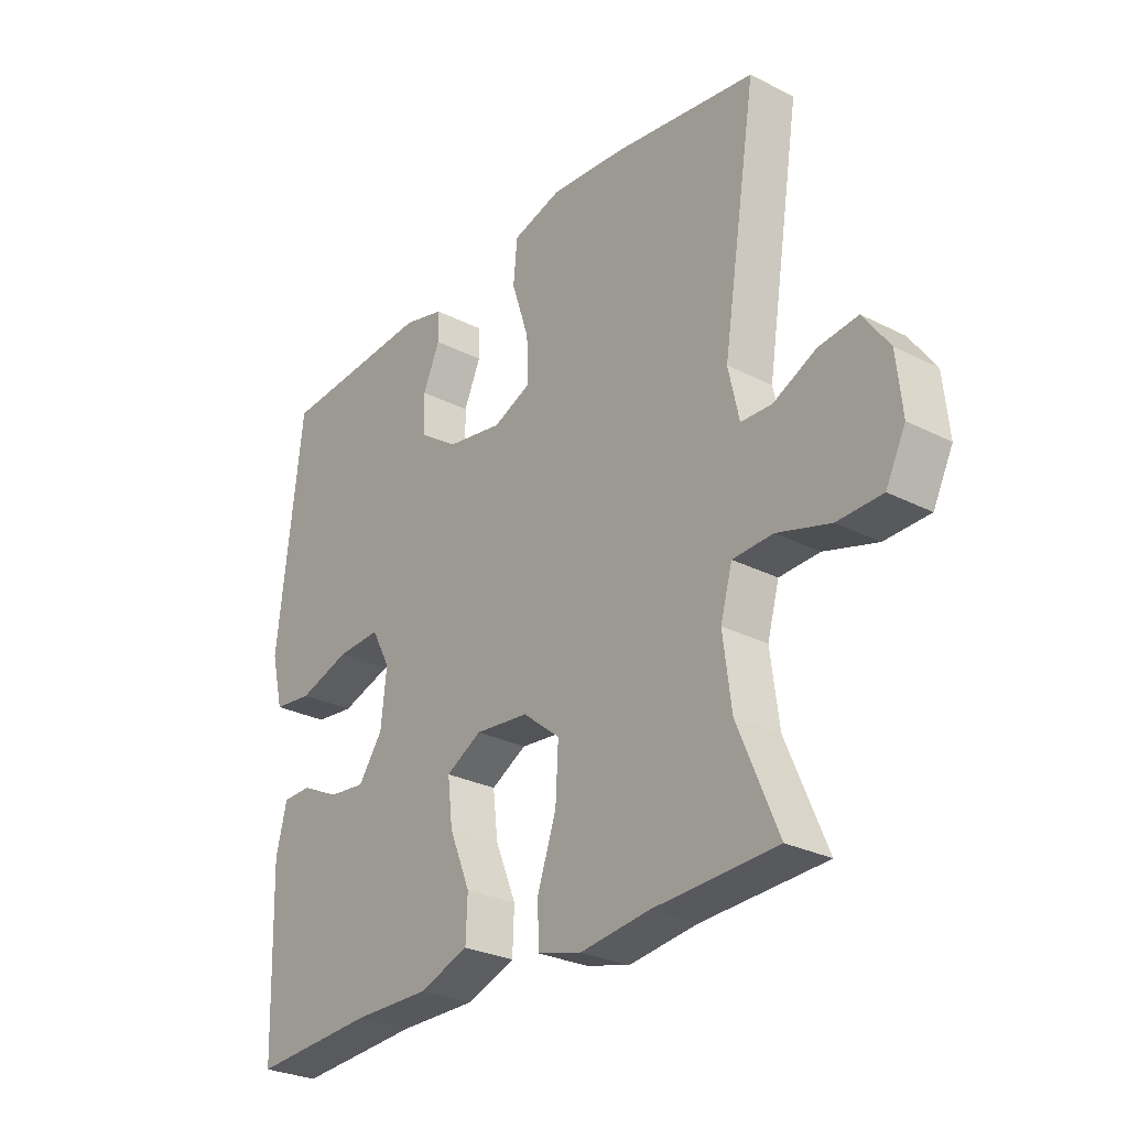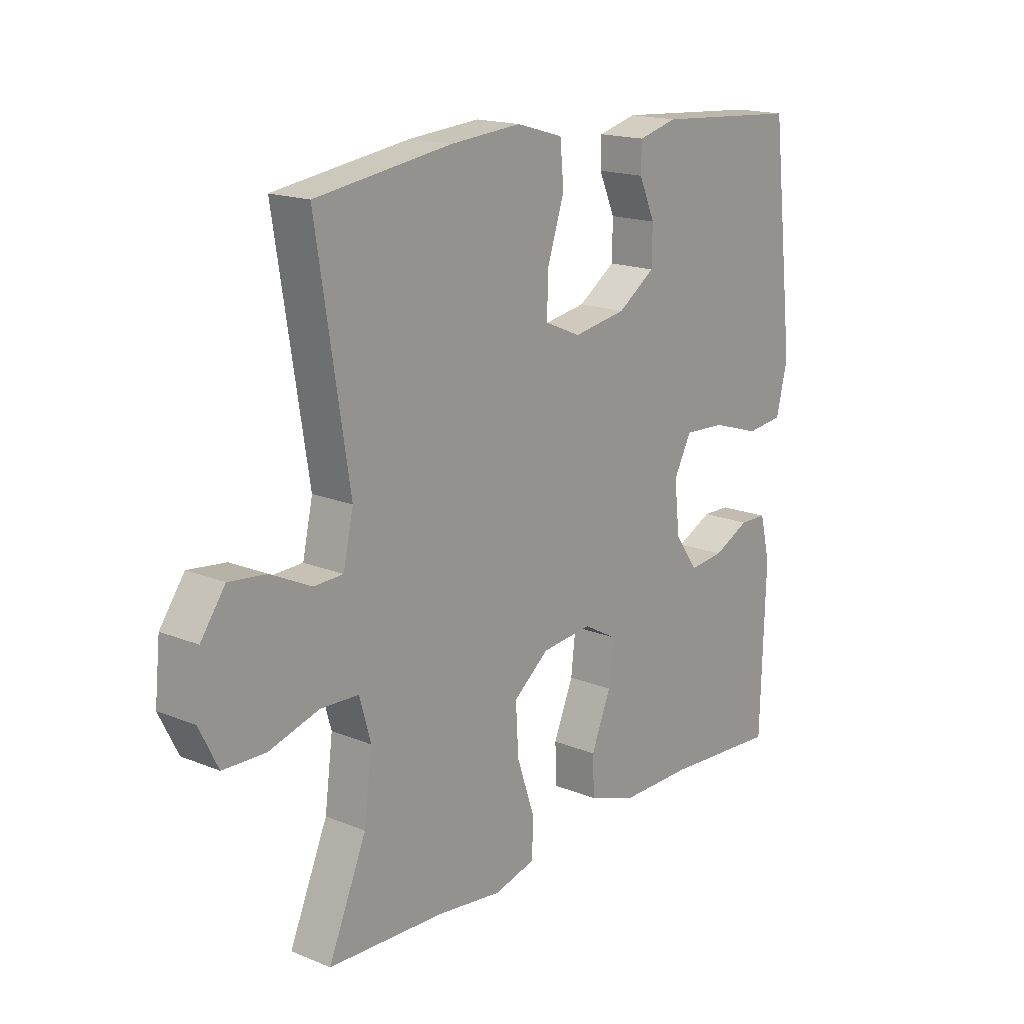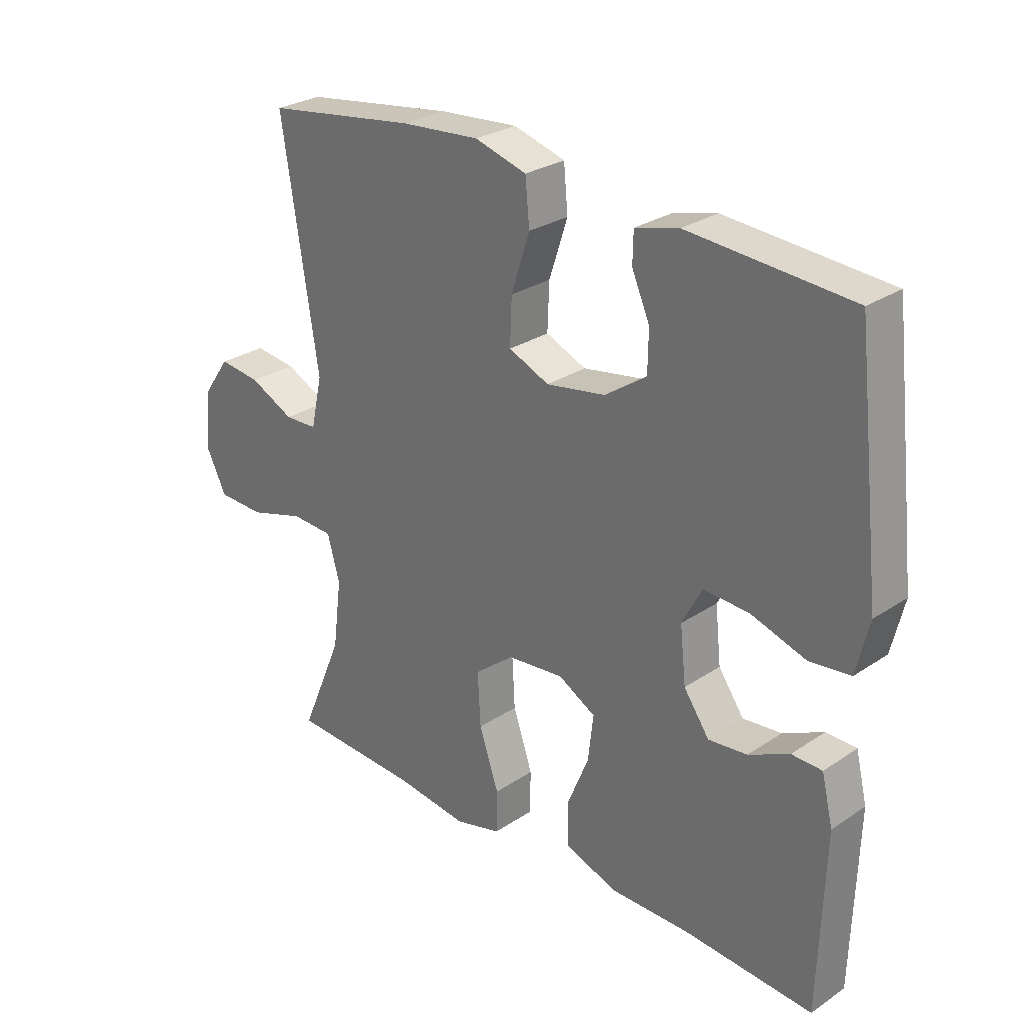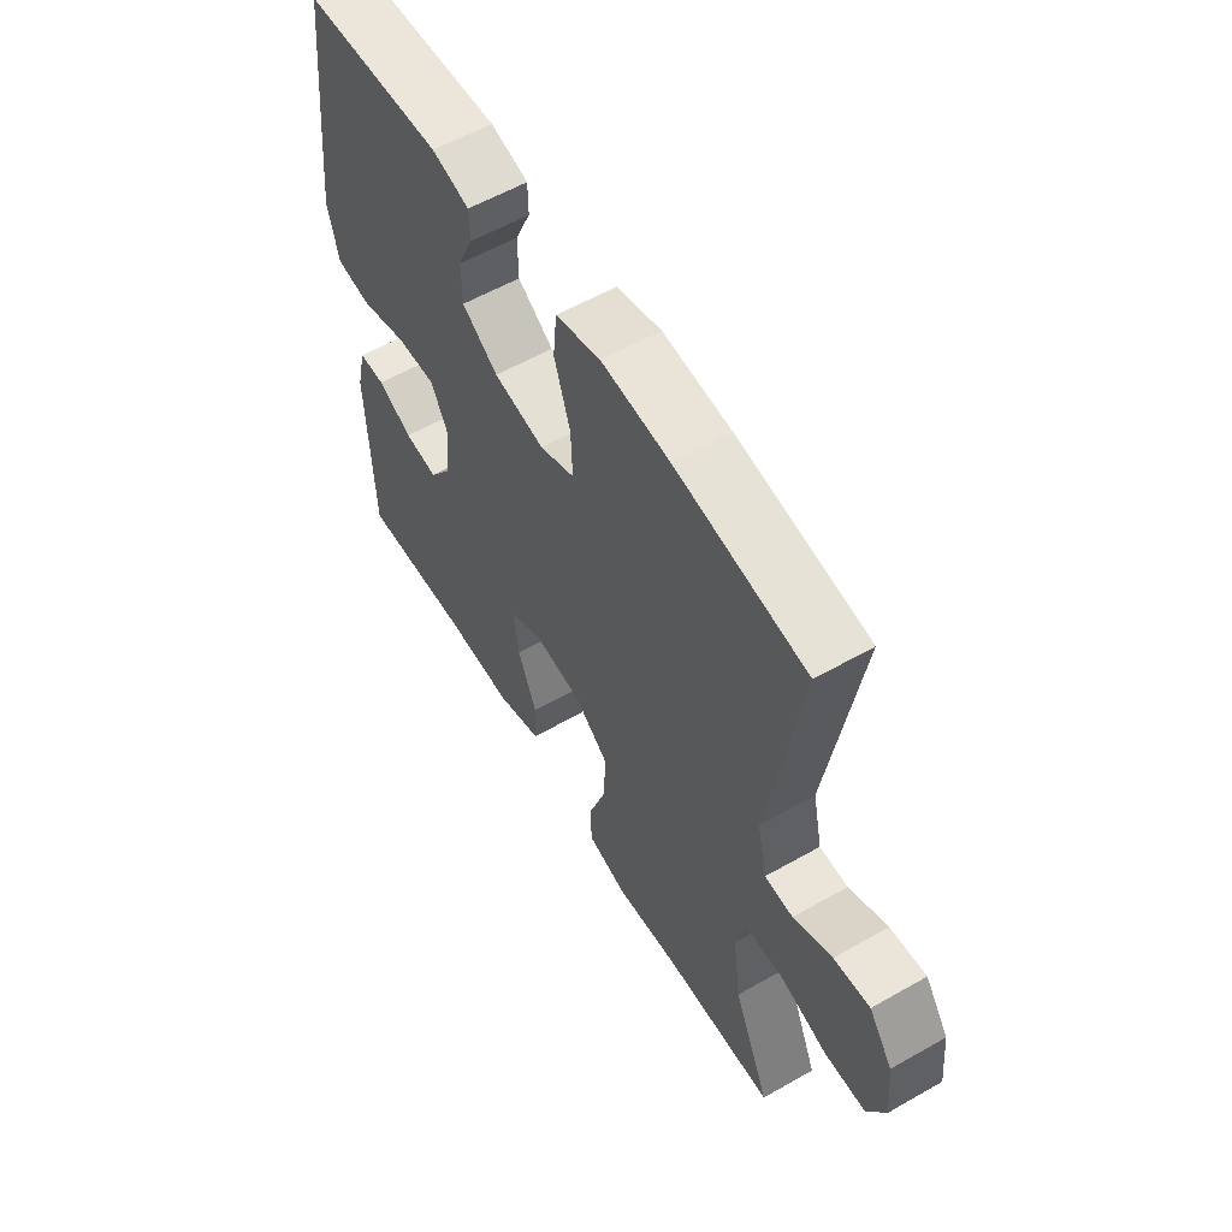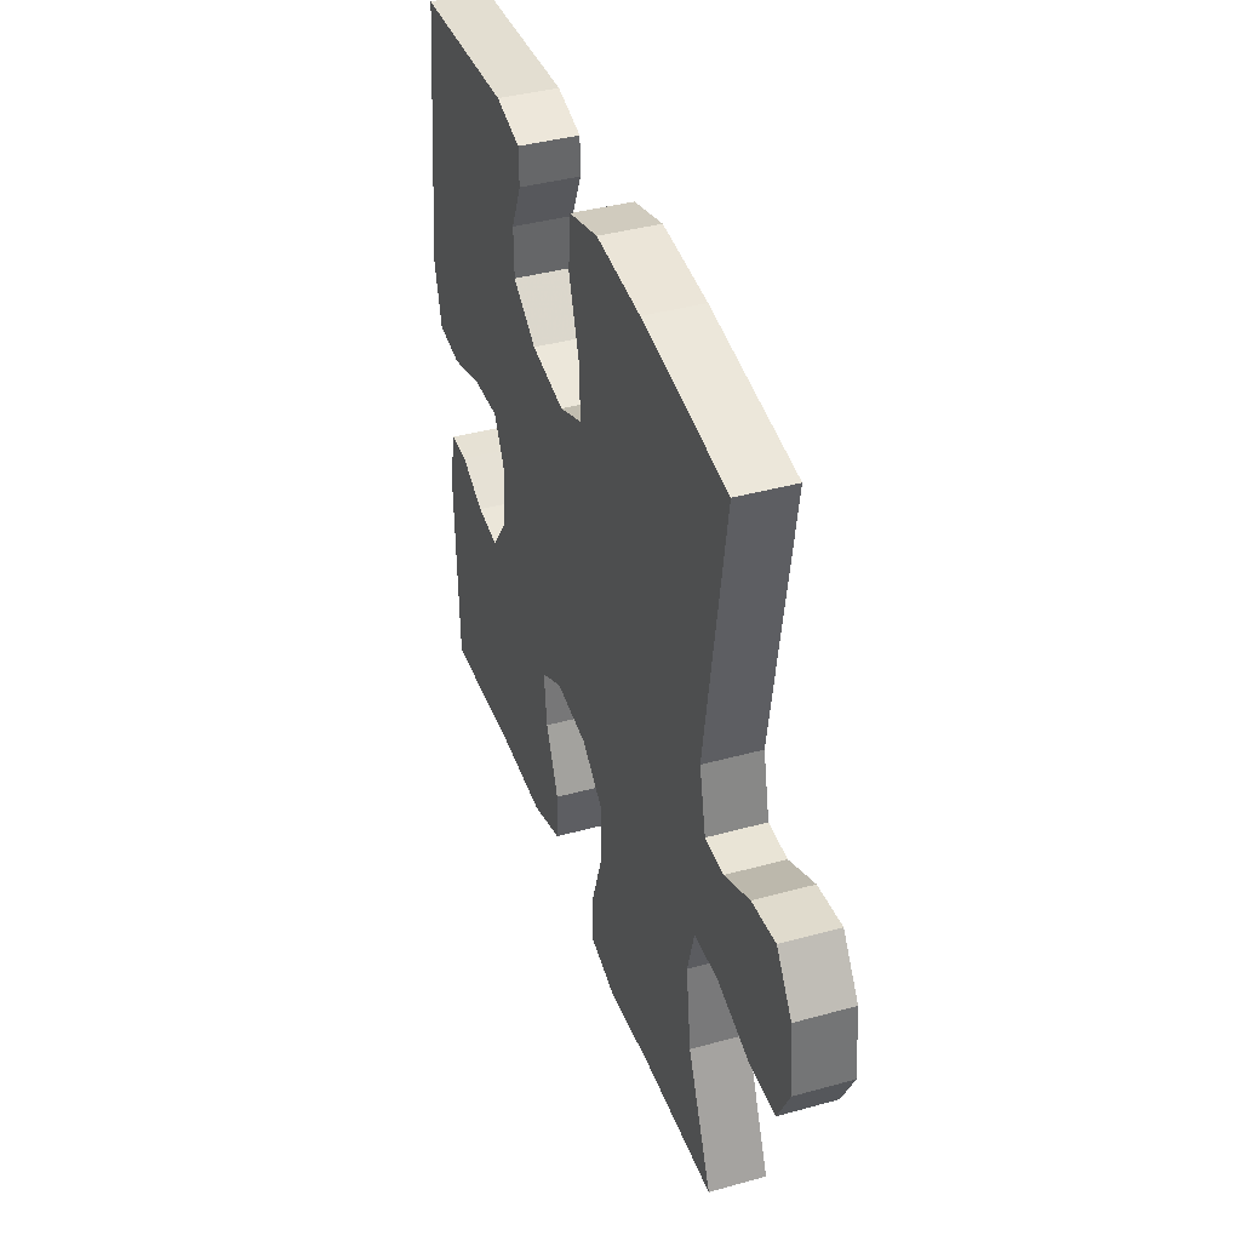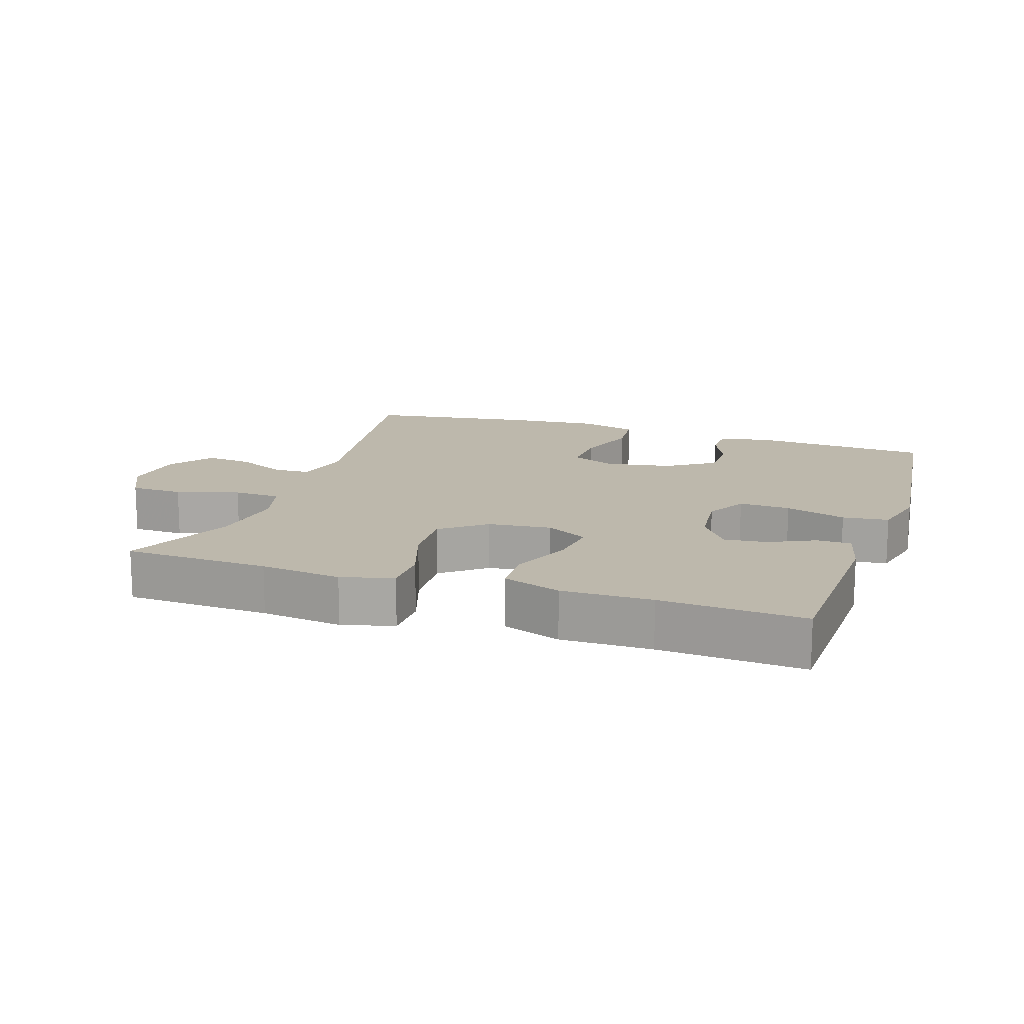
<metadata>
{"format":"obj","ext":"obj","renderer":"f3d","projection":"perspective","resolution":1024,"background":"white","views":[{"elev":-28.0,"azim":52.2,"up":"+Z"},{"elev":17.1,"azim":129.3,"up":"+Z"},{"elev":27.8,"azim":-135.4,"up":"+Z"},{"elev":57.9,"azim":59.4,"up":"+Z"},{"elev":40.2,"azim":71.2,"up":"+Z"},{"elev":14.9,"azim":-161.4,"up":"+Y"}]}
</metadata>
<code>
v 0.5 0.07 -0.5
v 0.282 0.07 -0.509
v 0.16 0.07 -0.524
v 0.082 0.07 -0.503
v 0.081 0.07 -0.432
v 0.114 0.07 -0.335
v 0.119 0.07 -0.245
v 0.053 0.07 -0.192
v -0.042 0.07 -0.182
v -0.105 0.07 -0.217
v -0.096 0.07 -0.294
v -0.059 0.07 -0.384
v -0.062 0.07 -0.456
v -0.15 0.07 -0.487
v -0.285 0.07 -0.486
v -0.5 0.07 -0.5
v -0.509 0.07 -0.203
v -0.49 0.07 -0.124
v -0.439 0.07 -0.123
v -0.371 0.07 -0.156
v -0.306 0.07 -0.163
v -0.263 0.07 -0.102
v -0.253 0.07 -0.01
v -0.286 0.07 0.053
v -0.363 0.07 0.049
v -0.454 0.07 0.02
v -0.523 0.07 0.028
v -0.544 0.07 0.116
v -0.529 0.07 0.249
v -0.5 0.07 0.5
v -0.228 0.07 0.519
v -0.155 0.07 0.5
v -0.154 0.07 0.449
v -0.184 0.07 0.381
v -0.183 0.07 0.313
v -0.113 0.07 0.265
v -0.014 0.07 0.248
v 0.054 0.07 0.277
v 0.051 0.07 0.354
v 0.02 0.07 0.449
v 0.027 0.07 0.523
v 0.114 0.07 0.548
v 0.247 0.07 0.537
v 0.5 0.07 0.5
v 0.439 0.07 0.113
v 0.458 0.07 0.027
v 0.513 0.07 0.025
v 0.588 0.07 0.061
v 0.658 0.07 0.069
v 0.704 0.07 0.004
v 0.714 0.07 -0.094
v 0.679 0.07 -0.164
v 0.6 0.07 -0.166
v 0.506 0.07 -0.138
v 0.435 0.07 -0.141
v 0.414 0.07 -0.216
v 0.429 0.07 -0.332
v 0.5 0 -0.5
v 0.282 0 -0.509
v 0.16 0 -0.524
v 0.082 0 -0.503
v 0.081 0 -0.432
v 0.114 0 -0.335
v 0.119 0 -0.245
v 0.053 0 -0.192
v -0.042 0 -0.182
v -0.105 0 -0.217
v -0.096 0 -0.294
v -0.059 0 -0.384
v -0.062 0 -0.456
v -0.15 0 -0.487
v -0.285 0 -0.486
v -0.5 0 -0.5
v -0.509 0 -0.203
v -0.49 0 -0.124
v -0.439 0 -0.123
v -0.371 0 -0.156
v -0.306 0 -0.163
v -0.263 0 -0.102
v -0.253 0 -0.01
v -0.286 0 0.053
v -0.363 0 0.049
v -0.454 0 0.02
v -0.523 0 0.028
v -0.544 0 0.116
v -0.529 0 0.249
v -0.5 0 0.5
v -0.228 0 0.519
v -0.155 0 0.5
v -0.154 0 0.449
v -0.184 0 0.381
v -0.183 0 0.313
v -0.113 0 0.265
v -0.014 0 0.248
v 0.054 0 0.277
v 0.051 0 0.354
v 0.02 0 0.449
v 0.027 0 0.523
v 0.114 0 0.548
v 0.247 0 0.537
v 0.5 0 0.5
v 0.439 0 0.113
v 0.458 0 0.027
v 0.513 0 0.025
v 0.588 0 0.061
v 0.658 0 0.069
v 0.704 0 0.004
v 0.714 0 -0.094
v 0.679 0 -0.164
v 0.6 0 -0.166
v 0.506 0 -0.138
v 0.435 0 -0.141
v 0.414 0 -0.216
v 0.429 0 -0.332
f 51 52 53 54
f 51 54 55
f 50 51 55
f 47 48 49 50
f 46 47 50 55
f 45 46 55 56
f 43 44 45
f 42 43 45 56
f 39 40 41 42
f 38 39 42 56
f 31 32 33 34
f 31 34 35
f 30 31 35
f 29 30 35 36
f 25 26 27 28
f 24 25 28 29
f 17 18 19 20
f 15 16 17 20
f 15 20 21
f 14 15 21 22
f 11 12 13 14
f 10 11 14 22
f 3 4 5 6
f 2 3 6 7
f 57 1 2 7
f 37 38 56 57
f 37 57 7 8
f 24 29 36 37
f 23 24 37 8
f 9 10 22 23
f 8 9 23
f 111 110 109 108
f 112 111 108
f 112 108 107
f 107 106 105 104
f 112 107 104 103
f 113 112 103 102
f 102 101 100
f 113 102 100 99
f 99 98 97 96
f 113 99 96 95
f 91 90 89 88
f 92 91 88
f 92 88 87
f 93 92 87 86
f 85 84 83 82
f 86 85 82 81
f 77 76 75 74
f 77 74 73 72
f 78 77 72
f 79 78 72 71
f 71 70 69 68
f 79 71 68 67
f 63 62 61 60
f 64 63 60 59
f 64 59 58 114
f 114 113 95 94
f 65 64 114 94
f 94 93 86 81
f 65 94 81 80
f 80 79 67 66
f 80 66 65
f 1 58 59 2
f 2 59 60 3
f 3 60 61 4
f 4 61 62 5
f 5 62 63 6
f 6 63 64 7
f 7 64 65 8
f 8 65 66 9
f 9 66 67 10
f 10 67 68 11
f 11 68 69 12
f 12 69 70 13
f 13 70 71 14
f 14 71 72 15
f 15 72 73 16
f 16 73 74 17
f 17 74 75 18
f 18 75 76 19
f 19 76 77 20
f 20 77 78 21
f 21 78 79 22
f 22 79 80 23
f 23 80 81 24
f 24 81 82 25
f 25 82 83 26
f 26 83 84 27
f 27 84 85 28
f 28 85 86 29
f 29 86 87 30
f 30 87 88 31
f 31 88 89 32
f 32 89 90 33
f 33 90 91 34
f 34 91 92 35
f 35 92 93 36
f 36 93 94 37
f 37 94 95 38
f 38 95 96 39
f 39 96 97 40
f 40 97 98 41
f 41 98 99 42
f 42 99 100 43
f 43 100 101 44
f 44 101 102 45
f 45 102 103 46
f 46 103 104 47
f 47 104 105 48
f 48 105 106 49
f 49 106 107 50
f 50 107 108 51
f 51 108 109 52
f 52 109 110 53
f 53 110 111 54
f 54 111 112 55
f 55 112 113 56
f 56 113 114 57
f 57 114 58 1

</code>
